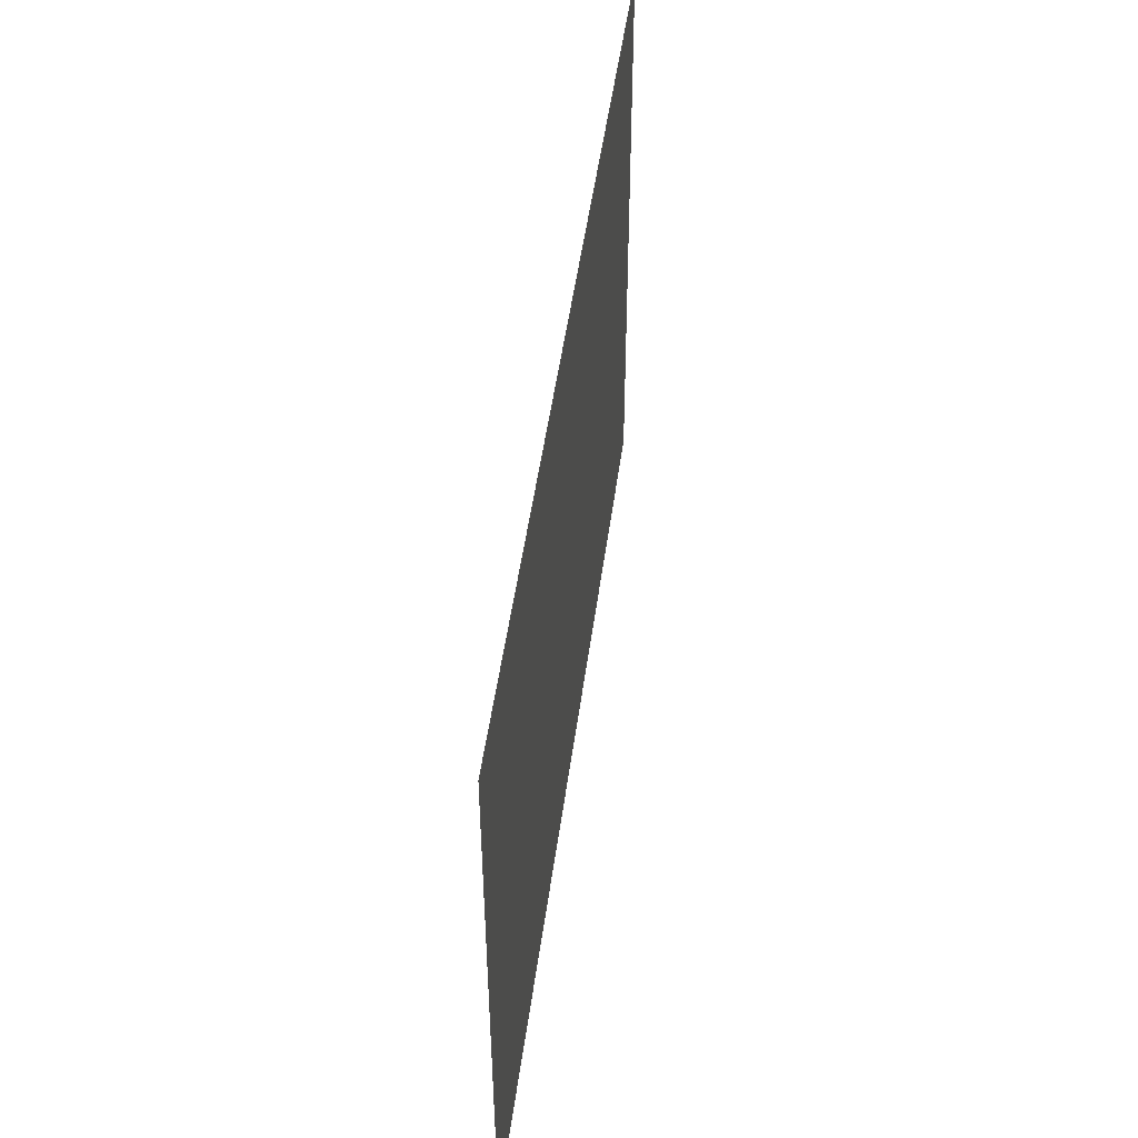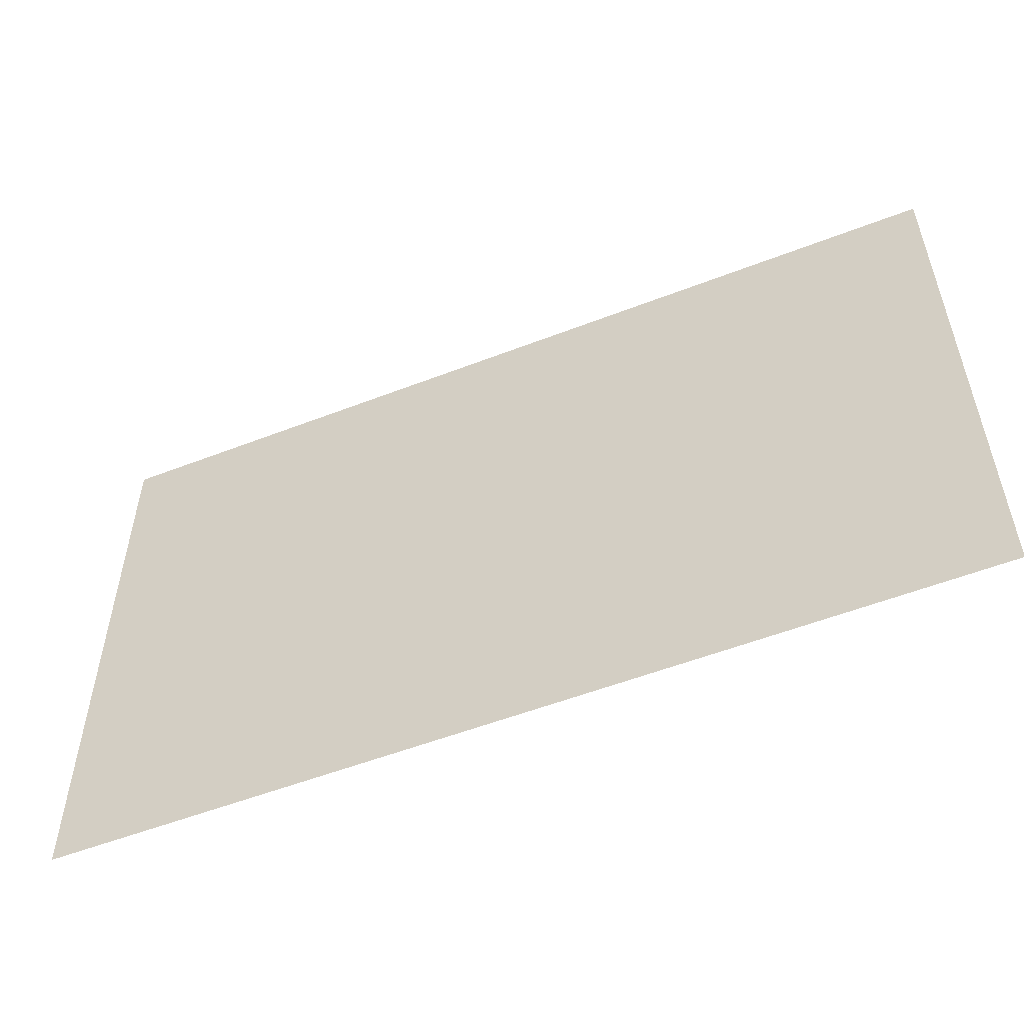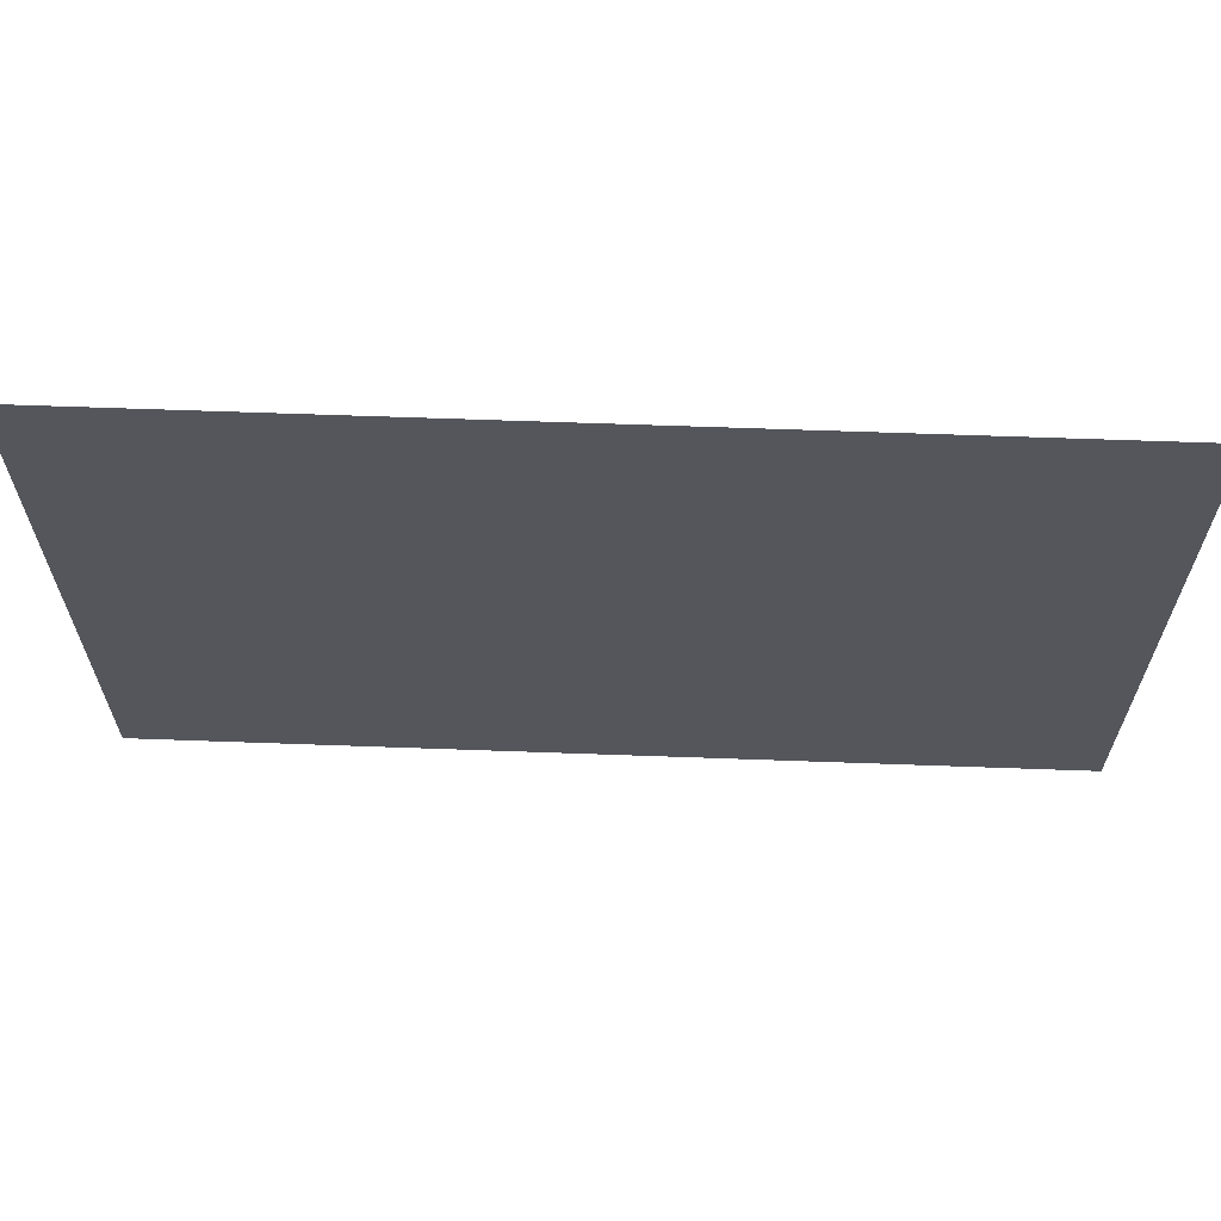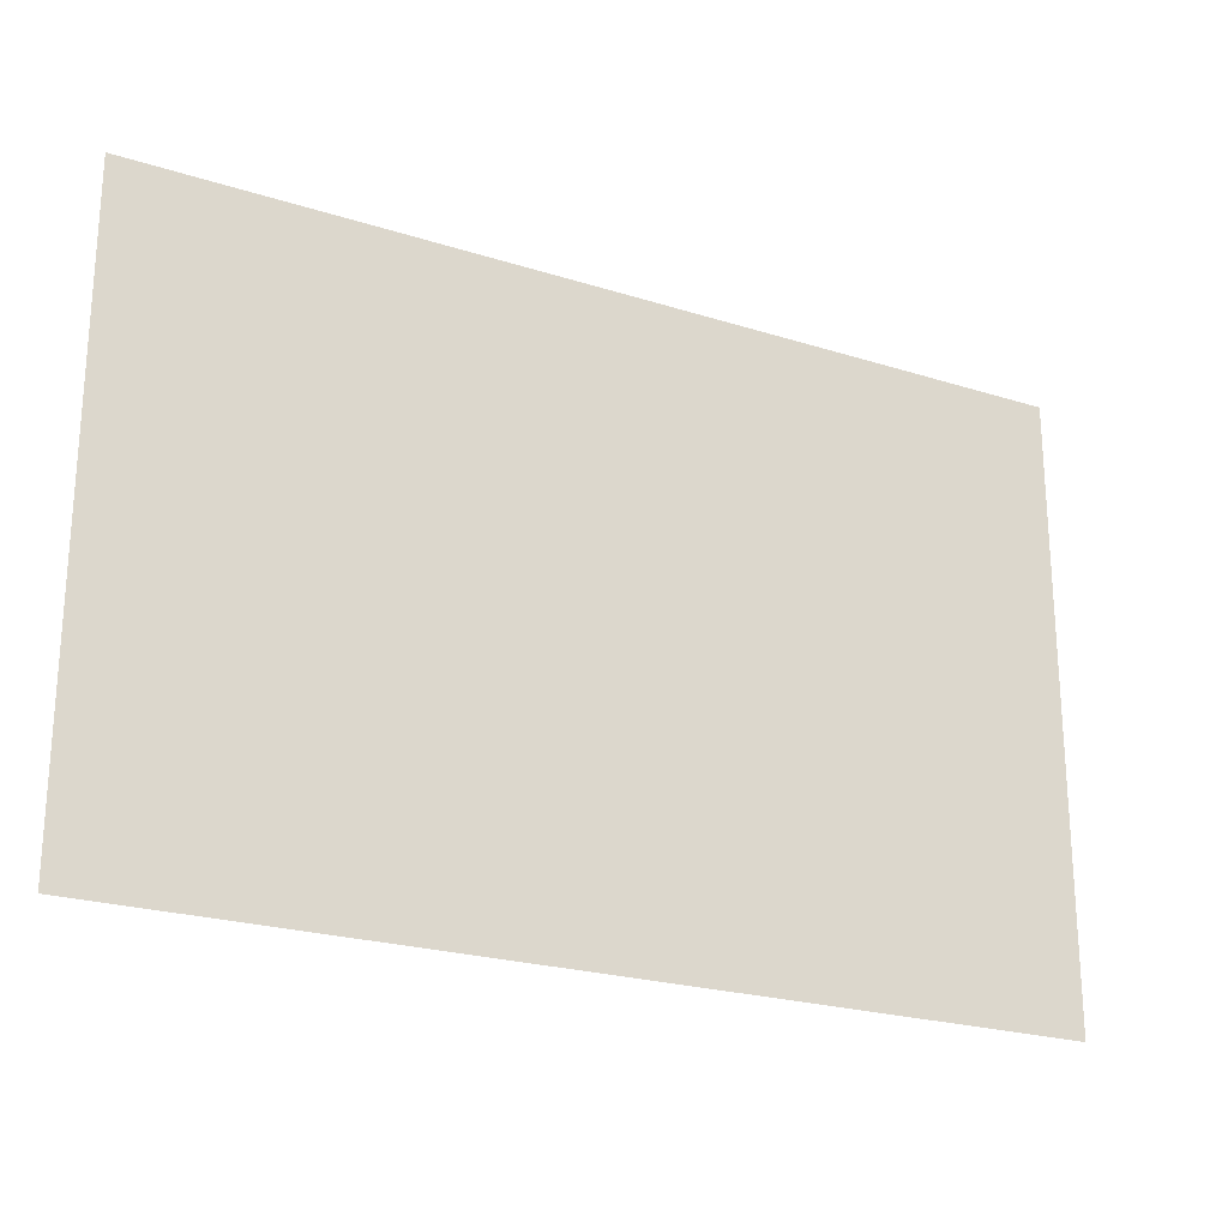
<metadata>
{"format":"obj","ext":"obj","renderer":"f3d","projection":"perspective","resolution":1024,"background":"white","views":[{"elev":48.9,"azim":-82.4,"up":"+Y"},{"elev":-54.2,"azim":-157.6,"up":"+Y"},{"elev":63.8,"azim":-177.9,"up":"+Y"},{"elev":-23.1,"azim":151.7,"up":"+Y"}]}
</metadata>
<code>
v 0 -2.5 0
v -2.5 -2.5 0
v -2.5 0 0
v 0 0 0
v -5 -2.5 0
v -5 0 0
v -7.5 -2.5 0
v -7.5 0 0
v -10 -2.5 0
v -10 0 0
v -12.5 -2.5 0
v -12.5 0 0
v -15 -2.5 0
v -15 0 0
v -17.5 -2.5 0
v -17.5 0 0
v -20 -2.5 0
v -20 0 0
v -22.5 -2.5 0
v -22.5 0 0
v -25 -2.5 0
v -25 0 0
v -27.5 -2.5 0
v -27.5 0 0
v -30 -2.5 0
v -30 0 0
v -32.5 -2.5 0
v -32.5 0 0
v -35 -2.5 0
v -35 0 0
v -37.5 -2.5 0
v -37.5 0 0
v -40 -2.5 0
v -40 0 0
v -42.5 -2.5 0
v -42.5 0 0
v -45 -2.5 0
v -45 0 0
v -47.5 -2.5 0
v -47.5 0 0
v -50 -2.5 0
v -50 0 0
v -52.5 -2.5 0
v -52.5 0 0
v -55 -2.5 0
v -55 0 0
v -57.5 -2.5 0
v -57.5 0 0
v -60 -2.5 0
v -60 0 0
v 0 -5 0
v -2.5 -5 0
v -5 -5 0
v -7.5 -5 0
v -10 -5 0
v -12.5 -5 0
v -15 -5 0
v -17.5 -5 0
v -20 -5 0
v -22.5 -5 0
v -25 -5 0
v -27.5 -5 0
v -30 -5 0
v -32.5 -5 0
v -35 -5 0
v -37.5 -5 0
v -40 -5 0
v -42.5 -5 0
v -45 -5 0
v -47.5 -5 0
v -50 -5 0
v -52.5 -5 0
v -55 -5 0
v -57.5 -5 0
v -60 -5 0
v 0 -7.5 0
v -2.5 -7.5 0
v -5 -7.5 0
v -7.5 -7.5 0
v -10 -7.5 0
v -12.5 -7.5 0
v -15 -7.5 0
v -17.5 -7.5 0
v -20 -7.5 0
v -22.5 -7.5 0
v -25 -7.5 0
v -27.5 -7.5 0
v -30 -7.5 0
v -32.5 -7.5 0
v -35 -7.5 0
v -37.5 -7.5 0
v -40 -7.5 0
v -42.5 -7.5 0
v -45 -7.5 0
v -47.5 -7.5 0
v -50 -7.5 0
v -52.5 -7.5 0
v -55 -7.5 0
v -57.5 -7.5 0
v -60 -7.5 0
v 0 -10 0
v -2.5 -10 0
v -5 -10 0
v -7.5 -10 0
v -10 -10 0
v -12.5 -10 0
v -15 -10 0
v -17.5 -10 0
v -20 -10 0
v -22.5 -10 0
v -25 -10 0
v -27.5 -10 0
v -30 -10 0
v -32.5 -10 0
v -35 -10 0
v -37.5 -10 0
v -40 -10 0
v -42.5 -10 0
v -45 -10 0
v -47.5 -10 0
v -50 -10 0
v -52.5 -10 0
v -55 -10 0
v -57.5 -10 0
v -60 -10 0
v 0 -12.5 0
v -2.5 -12.5 0
v -5 -12.5 0
v -7.5 -12.5 0
v -10 -12.5 0
v -12.5 -12.5 0
v -15 -12.5 0
v -17.5 -12.5 0
v -20 -12.5 0
v -22.5 -12.5 0
v -25 -12.5 0
v -27.5 -12.5 0
v -30 -12.5 0
v -32.5 -12.5 0
v -35 -12.5 0
v -37.5 -12.5 0
v -40 -12.5 0
v -42.5 -12.5 0
v -45 -12.5 0
v -47.5 -12.5 0
v -50 -12.5 0
v -52.5 -12.5 0
v -55 -12.5 0
v -57.5 -12.5 0
v -60 -12.5 0
v 0 -15 0
v -2.5 -15 0
v -5 -15 0
v -7.5 -15 0
v -10 -15 0
v -12.5 -15 0
v -15 -15 0
v -17.5 -15 0
v -20 -15 0
v -22.5 -15 0
v -25 -15 0
v -27.5 -15 0
v -30 -15 0
v -32.5 -15 0
v -35 -15 0
v -37.5 -15 0
v -40 -15 0
v -42.5 -15 0
v -45 -15 0
v -47.5 -15 0
v -50 -15 0
v -52.5 -15 0
v -55 -15 0
v -57.5 -15 0
v -60 -15 0
v 0 -17.5 0
v -2.5 -17.5 0
v -5 -17.5 0
v -7.5 -17.5 0
v -10 -17.5 0
v -12.5 -17.5 0
v -15 -17.5 0
v -17.5 -17.5 0
v -20 -17.5 0
v -22.5 -17.5 0
v -25 -17.5 0
v -27.5 -17.5 0
v -30 -17.5 0
v -32.5 -17.5 0
v -35 -17.5 0
v -37.5 -17.5 0
v -40 -17.5 0
v -42.5 -17.5 0
v -45 -17.5 0
v -47.5 -17.5 0
v -50 -17.5 0
v -52.5 -17.5 0
v -55 -17.5 0
v -57.5 -17.5 0
v -60 -17.5 0
v 0 -20 0
v -2.5 -20 0
v -5 -20 0
v -7.5 -20 0
v -10 -20 0
v -12.5 -20 0
v -15 -20 0
v -17.5 -20 0
v -20 -20 0
v -22.5 -20 0
v -25 -20 0
v -27.5 -20 0
v -30 -20 0
v -32.5 -20 0
v -35 -20 0
v -37.5 -20 0
v -40 -20 0
v -42.5 -20 0
v -45 -20 0
v -47.5 -20 0
v -50 -20 0
v -52.5 -20 0
v -55 -20 0
v -57.5 -20 0
v -60 -20 0
v 0 -22.5 0
v -2.5 -22.5 0
v -5 -22.5 0
v -7.5 -22.5 0
v -10 -22.5 0
v -12.5 -22.5 0
v -15 -22.5 0
v -17.5 -22.5 0
v -20 -22.5 0
v -22.5 -22.5 0
v -25 -22.5 0
v -27.5 -22.5 0
v -30 -22.5 0
v -32.5 -22.5 0
v -35 -22.5 0
v -37.5 -22.5 0
v -40 -22.5 0
v -42.5 -22.5 0
v -45 -22.5 0
v -47.5 -22.5 0
v -50 -22.5 0
v -52.5 -22.5 0
v -55 -22.5 0
v -57.5 -22.5 0
v -60 -22.5 0
v 0 -25 0
v -2.5 -25 0
v -5 -25 0
v -7.5 -25 0
v -10 -25 0
v -12.5 -25 0
v -15 -25 0
v -17.5 -25 0
v -20 -25 0
v -22.5 -25 0
v -25 -25 0
v -27.5 -25 0
v -30 -25 0
v -32.5 -25 0
v -35 -25 0
v -37.5 -25 0
v -40 -25 0
v -42.5 -25 0
v -45 -25 0
v -47.5 -25 0
v -50 -25 0
v -52.5 -25 0
v -55 -25 0
v -57.5 -25 0
v -60 -25 0
v 0 -27.5 0
v -2.5 -27.5 0
v -5 -27.5 0
v -7.5 -27.5 0
v -10 -27.5 0
v -12.5 -27.5 0
v -15 -27.5 0
v -17.5 -27.5 0
v -20 -27.5 0
v -22.5 -27.5 0
v -25 -27.5 0
v -27.5 -27.5 0
v -30 -27.5 0
v -32.5 -27.5 0
v -35 -27.5 0
v -37.5 -27.5 0
v -40 -27.5 0
v -42.5 -27.5 0
v -45 -27.5 0
v -47.5 -27.5 0
v -50 -27.5 0
v -52.5 -27.5 0
v -55 -27.5 0
v -57.5 -27.5 0
v -60 -27.5 0
v 0 -30 0
v -2.5 -30 0
v -5 -30 0
v -7.5 -30 0
v -10 -30 0
v -12.5 -30 0
v -15 -30 0
v -17.5 -30 0
v -20 -30 0
v -22.5 -30 0
v -25 -30 0
v -27.5 -30 0
v -30 -30 0
v -32.5 -30 0
v -35 -30 0
v -37.5 -30 0
v -40 -30 0
v -42.5 -30 0
v -45 -30 0
v -47.5 -30 0
v -50 -30 0
v -52.5 -30 0
v -55 -30 0
v -57.5 -30 0
v -60 -30 0
v 0 -32.5 0
v -2.5 -32.5 0
v -5 -32.5 0
v -7.5 -32.5 0
v -10 -32.5 0
v -12.5 -32.5 0
v -15 -32.5 0
v -17.5 -32.5 0
v -20 -32.5 0
v -22.5 -32.5 0
v -25 -32.5 0
v -27.5 -32.5 0
v -30 -32.5 0
v -32.5 -32.5 0
v -35 -32.5 0
v -37.5 -32.5 0
v -40 -32.5 0
v -42.5 -32.5 0
v -45 -32.5 0
v -47.5 -32.5 0
v -50 -32.5 0
v -52.5 -32.5 0
v -55 -32.5 0
v -57.5 -32.5 0
v -60 -32.5 0
v 0 -35 0
v -2.5 -35 0
v -5 -35 0
v -7.5 -35 0
v -10 -35 0
v -12.5 -35 0
v -15 -35 0
v -17.5 -35 0
v -20 -35 0
v -22.5 -35 0
v -25 -35 0
v -27.5 -35 0
v -30 -35 0
v -32.5 -35 0
v -35 -35 0
v -37.5 -35 0
v -40 -35 0
v -42.5 -35 0
v -45 -35 0
v -47.5 -35 0
v -50 -35 0
v -52.5 -35 0
v -55 -35 0
v -57.5 -35 0
v -60 -35 0
v 0 -37.5 0
v -2.5 -37.5 0
v -5 -37.5 0
v -7.5 -37.5 0
v -10 -37.5 0
v -12.5 -37.5 0
v -15 -37.5 0
v -17.5 -37.5 0
v -20 -37.5 0
v -22.5 -37.5 0
v -25 -37.5 0
v -27.5 -37.5 0
v -30 -37.5 0
v -32.5 -37.5 0
v -35 -37.5 0
v -37.5 -37.5 0
v -40 -37.5 0
v -42.5 -37.5 0
v -45 -37.5 0
v -47.5 -37.5 0
v -50 -37.5 0
v -52.5 -37.5 0
v -55 -37.5 0
v -57.5 -37.5 0
v -60 -37.5 0
v 0 -40 0
v -2.5 -40 0
v -5 -40 0
v -7.5 -40 0
v -10 -40 0
v -12.5 -40 0
v -15 -40 0
v -17.5 -40 0
v -20 -40 0
v -22.5 -40 0
v -25 -40 0
v -27.5 -40 0
v -30 -40 0
v -32.5 -40 0
v -35 -40 0
v -37.5 -40 0
v -40 -40 0
v -42.5 -40 0
v -45 -40 0
v -47.5 -40 0
v -50 -40 0
v -52.5 -40 0
v -55 -40 0
v -57.5 -40 0
v -60 -40 0
g mesh_0001
f 1 2 3 4
f 2 5 6 3
f 5 7 8 6
f 7 9 10 8
f 9 11 12 10
f 11 13 14 12
f 13 15 16 14
f 15 17 18 16
f 17 19 20 18
f 19 21 22 20
f 21 23 24 22
f 23 25 26 24
f 25 27 28 26
f 27 29 30 28
f 29 31 32 30
f 31 33 34 32
f 33 35 36 34
f 35 37 38 36
f 37 39 40 38
f 39 41 42 40
f 41 43 44 42
f 43 45 46 44
f 45 47 48 46
f 47 49 50 48
f 51 52 2 1
f 52 53 5 2
f 53 54 7 5
f 54 55 9 7
f 55 56 11 9
f 56 57 13 11
f 57 58 15 13
f 58 59 17 15
f 59 60 19 17
f 60 61 21 19
f 61 62 23 21
f 62 63 25 23
f 63 64 27 25
f 64 65 29 27
f 65 66 31 29
f 66 67 33 31
f 67 68 35 33
f 68 69 37 35
f 69 70 39 37
f 70 71 41 39
f 71 72 43 41
f 72 73 45 43
f 73 74 47 45
f 74 75 49 47
f 76 77 52 51
f 77 78 53 52
f 78 79 54 53
f 79 80 55 54
f 80 81 56 55
f 81 82 57 56
f 82 83 58 57
f 83 84 59 58
f 84 85 60 59
f 85 86 61 60
f 86 87 62 61
f 87 88 63 62
f 88 89 64 63
f 89 90 65 64
f 90 91 66 65
f 91 92 67 66
f 92 93 68 67
f 93 94 69 68
f 94 95 70 69
f 95 96 71 70
f 96 97 72 71
f 97 98 73 72
f 98 99 74 73
f 99 100 75 74
f 101 102 77 76
f 102 103 78 77
f 103 104 79 78
f 104 105 80 79
f 105 106 81 80
f 106 107 82 81
f 107 108 83 82
f 108 109 84 83
f 109 110 85 84
f 110 111 86 85
f 111 112 87 86
f 112 113 88 87
f 113 114 89 88
f 114 115 90 89
f 115 116 91 90
f 116 117 92 91
f 117 118 93 92
f 118 119 94 93
f 119 120 95 94
f 120 121 96 95
f 121 122 97 96
f 122 123 98 97
f 123 124 99 98
f 124 125 100 99
f 126 127 102 101
f 127 128 103 102
f 128 129 104 103
f 129 130 105 104
f 130 131 106 105
f 131 132 107 106
f 132 133 108 107
f 133 134 109 108
f 134 135 110 109
f 135 136 111 110
f 136 137 112 111
f 137 138 113 112
f 138 139 114 113
f 139 140 115 114
f 140 141 116 115
f 141 142 117 116
f 142 143 118 117
f 143 144 119 118
f 144 145 120 119
f 145 146 121 120
f 146 147 122 121
f 147 148 123 122
f 148 149 124 123
f 149 150 125 124
f 151 152 127 126
f 152 153 128 127
f 153 154 129 128
f 154 155 130 129
f 155 156 131 130
f 156 157 132 131
f 157 158 133 132
f 158 159 134 133
f 159 160 135 134
f 160 161 136 135
f 161 162 137 136
f 162 163 138 137
f 163 164 139 138
f 164 165 140 139
f 165 166 141 140
f 166 167 142 141
f 167 168 143 142
f 168 169 144 143
f 169 170 145 144
f 170 171 146 145
f 171 172 147 146
f 172 173 148 147
f 173 174 149 148
f 174 175 150 149
f 176 177 152 151
f 177 178 153 152
f 178 179 154 153
f 179 180 155 154
f 180 181 156 155
f 181 182 157 156
f 182 183 158 157
f 183 184 159 158
f 184 185 160 159
f 185 186 161 160
f 186 187 162 161
f 187 188 163 162
f 188 189 164 163
f 189 190 165 164
f 190 191 166 165
f 191 192 167 166
f 192 193 168 167
f 193 194 169 168
f 194 195 170 169
f 195 196 171 170
f 196 197 172 171
f 197 198 173 172
f 198 199 174 173
f 199 200 175 174
f 201 202 177 176
f 202 203 178 177
f 203 204 179 178
f 204 205 180 179
f 205 206 181 180
f 206 207 182 181
f 207 208 183 182
f 208 209 184 183
f 209 210 185 184
f 210 211 186 185
f 211 212 187 186
f 212 213 188 187
f 213 214 189 188
f 214 215 190 189
f 215 216 191 190
f 216 217 192 191
f 217 218 193 192
f 218 219 194 193
f 219 220 195 194
f 220 221 196 195
f 221 222 197 196
f 222 223 198 197
f 223 224 199 198
f 224 225 200 199
f 226 227 202 201
f 227 228 203 202
f 228 229 204 203
f 229 230 205 204
f 230 231 206 205
f 231 232 207 206
f 232 233 208 207
f 233 234 209 208
f 234 235 210 209
f 235 236 211 210
f 236 237 212 211
f 237 238 213 212
f 238 239 214 213
f 239 240 215 214
f 240 241 216 215
f 241 242 217 216
f 242 243 218 217
f 243 244 219 218
f 244 245 220 219
f 245 246 221 220
f 246 247 222 221
f 247 248 223 222
f 248 249 224 223
f 249 250 225 224
f 251 252 227 226
f 252 253 228 227
f 253 254 229 228
f 254 255 230 229
f 255 256 231 230
f 256 257 232 231
f 257 258 233 232
f 258 259 234 233
f 259 260 235 234
f 260 261 236 235
f 261 262 237 236
f 262 263 238 237
f 263 264 239 238
f 264 265 240 239
f 265 266 241 240
f 266 267 242 241
f 267 268 243 242
f 268 269 244 243
f 269 270 245 244
f 270 271 246 245
f 271 272 247 246
f 272 273 248 247
f 273 274 249 248
f 274 275 250 249
f 276 277 252 251
f 277 278 253 252
f 278 279 254 253
f 279 280 255 254
f 280 281 256 255
f 281 282 257 256
f 282 283 258 257
f 283 284 259 258
f 284 285 260 259
f 285 286 261 260
f 286 287 262 261
f 287 288 263 262
f 288 289 264 263
f 289 290 265 264
f 290 291 266 265
f 291 292 267 266
f 292 293 268 267
f 293 294 269 268
f 294 295 270 269
f 295 296 271 270
f 296 297 272 271
f 297 298 273 272
f 298 299 274 273
f 299 300 275 274
f 301 302 277 276
f 302 303 278 277
f 303 304 279 278
f 304 305 280 279
f 305 306 281 280
f 306 307 282 281
f 307 308 283 282
f 308 309 284 283
f 309 310 285 284
f 310 311 286 285
f 311 312 287 286
f 312 313 288 287
f 313 314 289 288
f 314 315 290 289
f 315 316 291 290
f 316 317 292 291
f 317 318 293 292
f 318 319 294 293
f 319 320 295 294
f 320 321 296 295
f 321 322 297 296
f 322 323 298 297
f 323 324 299 298
f 324 325 300 299
f 326 327 302 301
f 327 328 303 302
f 328 329 304 303
f 329 330 305 304
f 330 331 306 305
f 331 332 307 306
f 332 333 308 307
f 333 334 309 308
f 334 335 310 309
f 335 336 311 310
f 336 337 312 311
f 337 338 313 312
f 338 339 314 313
f 339 340 315 314
f 340 341 316 315
f 341 342 317 316
f 342 343 318 317
f 343 344 319 318
f 344 345 320 319
f 345 346 321 320
f 346 347 322 321
f 347 348 323 322
f 348 349 324 323
f 349 350 325 324
f 351 352 327 326
f 352 353 328 327
f 353 354 329 328
f 354 355 330 329
f 355 356 331 330
f 356 357 332 331
f 357 358 333 332
f 358 359 334 333
f 359 360 335 334
f 360 361 336 335
f 361 362 337 336
f 362 363 338 337
f 363 364 339 338
f 364 365 340 339
f 365 366 341 340
f 366 367 342 341
f 367 368 343 342
f 368 369 344 343
f 369 370 345 344
f 370 371 346 345
f 371 372 347 346
f 372 373 348 347
f 373 374 349 348
f 374 375 350 349
f 376 377 352 351
f 377 378 353 352
f 378 379 354 353
f 379 380 355 354
f 380 381 356 355
f 381 382 357 356
f 382 383 358 357
f 383 384 359 358
f 384 385 360 359
f 385 386 361 360
f 386 387 362 361
f 387 388 363 362
f 388 389 364 363
f 389 390 365 364
f 390 391 366 365
f 391 392 367 366
f 392 393 368 367
f 393 394 369 368
f 394 395 370 369
f 395 396 371 370
f 396 397 372 371
f 397 398 373 372
f 398 399 374 373
f 399 400 375 374
f 401 402 377 376
f 402 403 378 377
f 403 404 379 378
f 404 405 380 379
f 405 406 381 380
f 406 407 382 381
f 407 408 383 382
f 408 409 384 383
f 409 410 385 384
f 410 411 386 385
f 411 412 387 386
f 412 413 388 387
f 413 414 389 388
f 414 415 390 389
f 415 416 391 390
f 416 417 392 391
f 417 418 393 392
f 418 419 394 393
f 419 420 395 394
f 420 421 396 395
f 421 422 397 396
f 422 423 398 397
f 423 424 399 398
f 424 425 400 399
g mesh_0002
f 186 187 162 161
f 187 188 163 162
f 188 189 164 163
f 211 212 187 186
f 212 213 188 187
f 213 214 189 188
f 236 237 212 211
f 237 238 213 212
f 238 239 214 213
g mesh_0003
f 160 161 136 135
f 161 162 137 136
f 162 163 138 137
f 163 164 139 138
f 164 165 140 139
f 185 186 161 160
f 186 187 162 161
f 187 188 163 162
f 188 189 164 163
f 189 190 165 164
f 210 211 186 185
f 214 215 190 189
f 235 236 211 210
f 239 240 215 214

</code>
